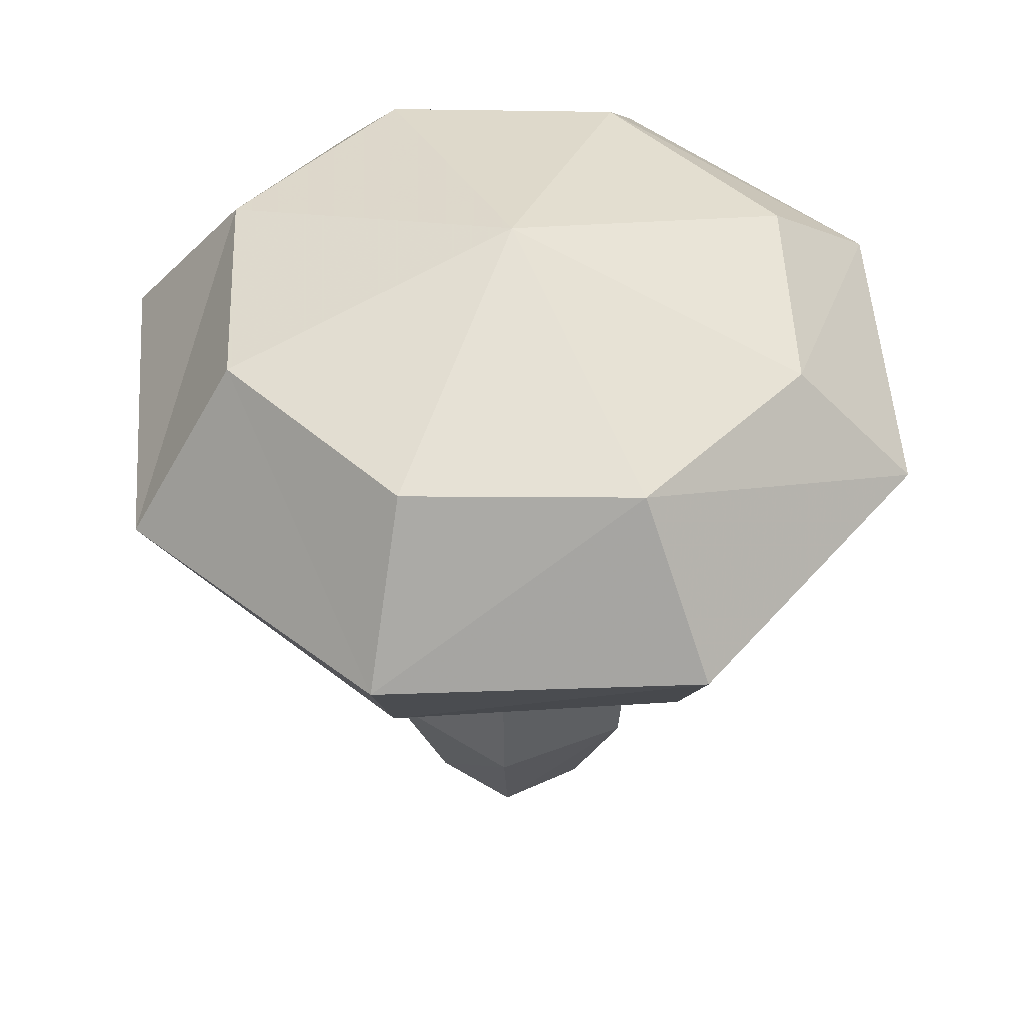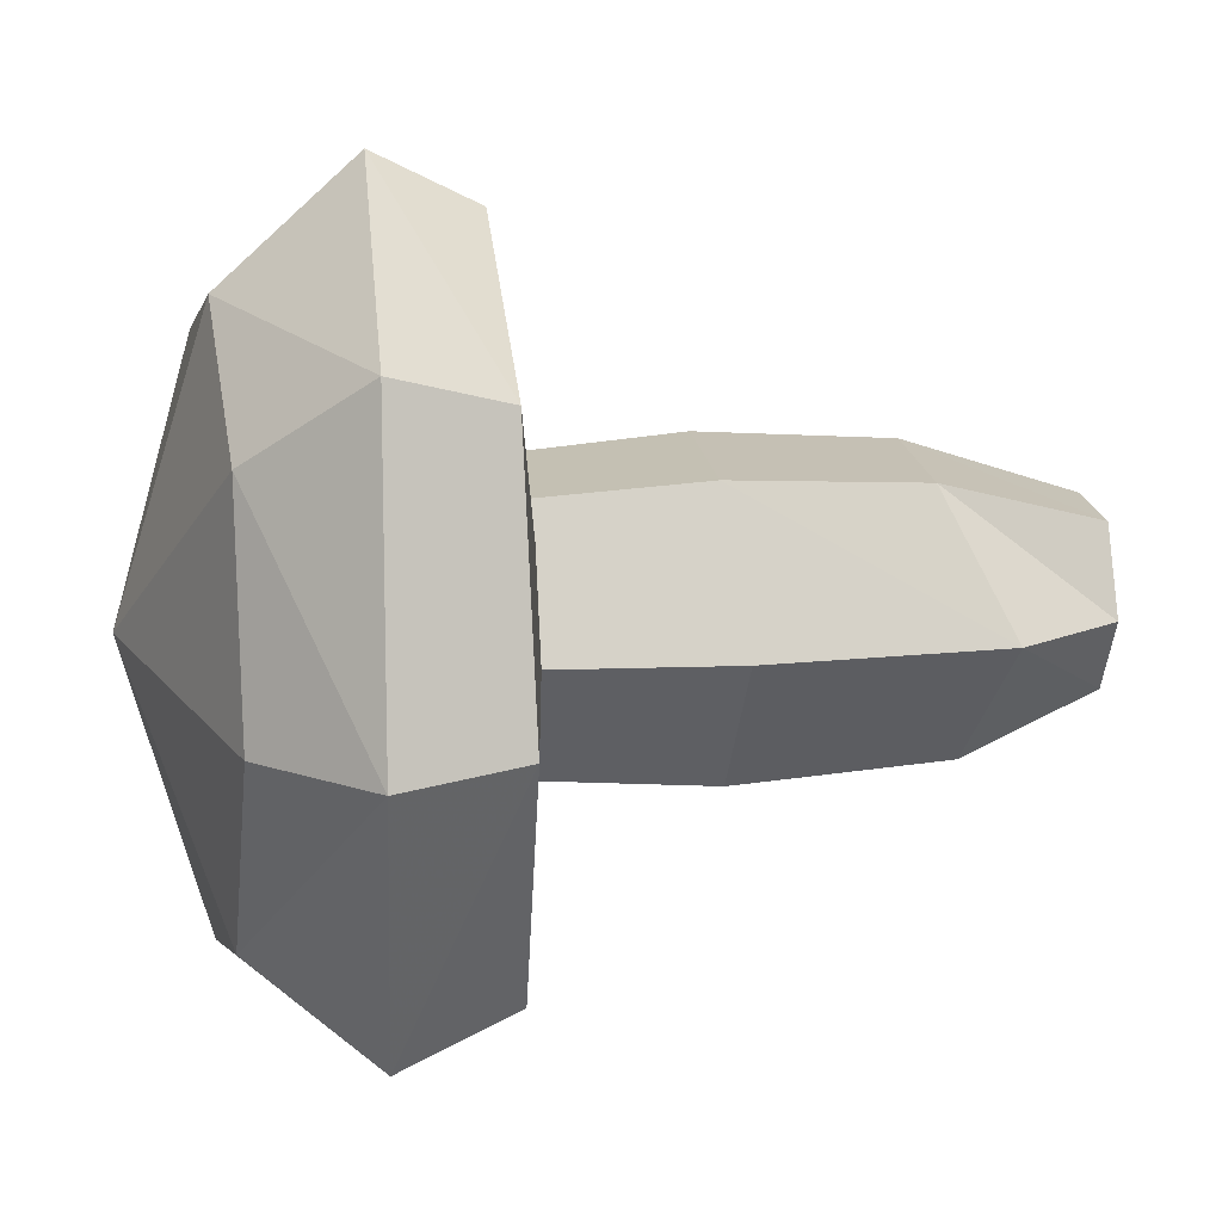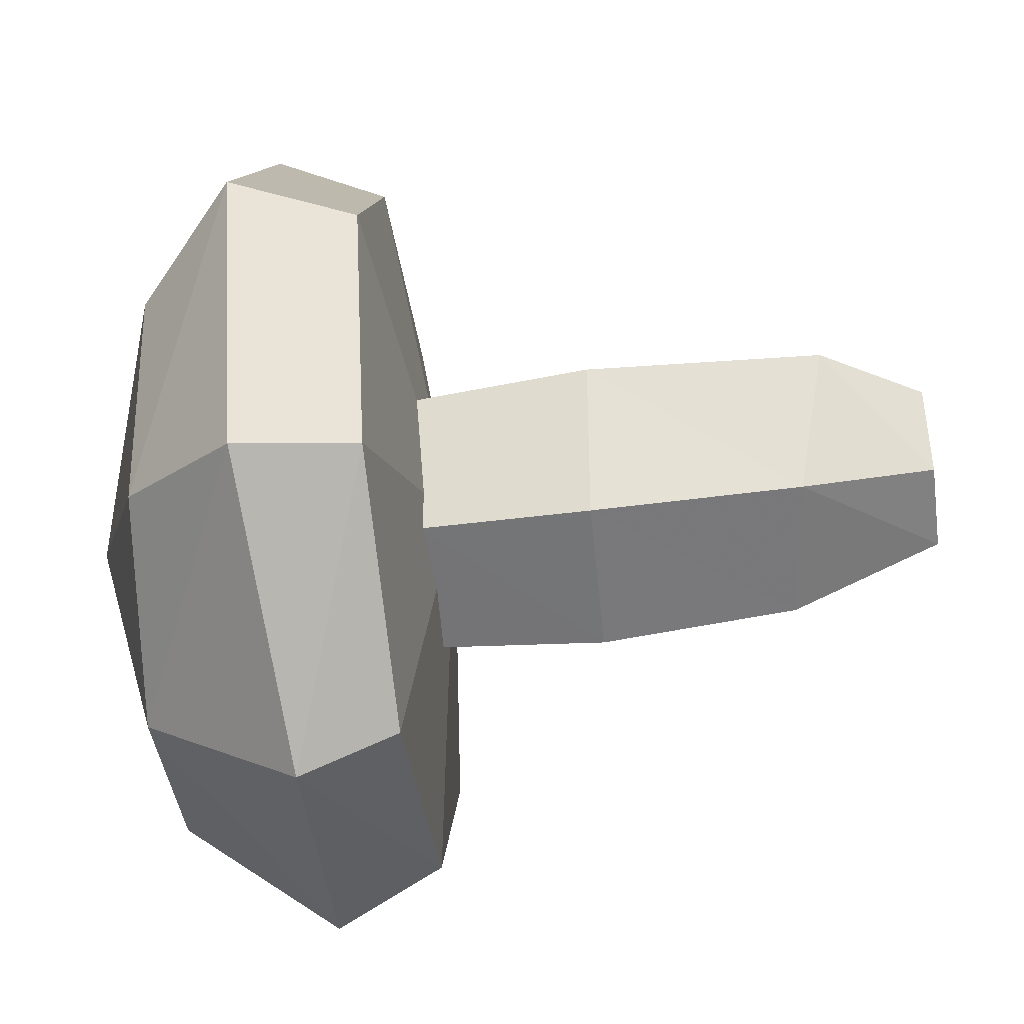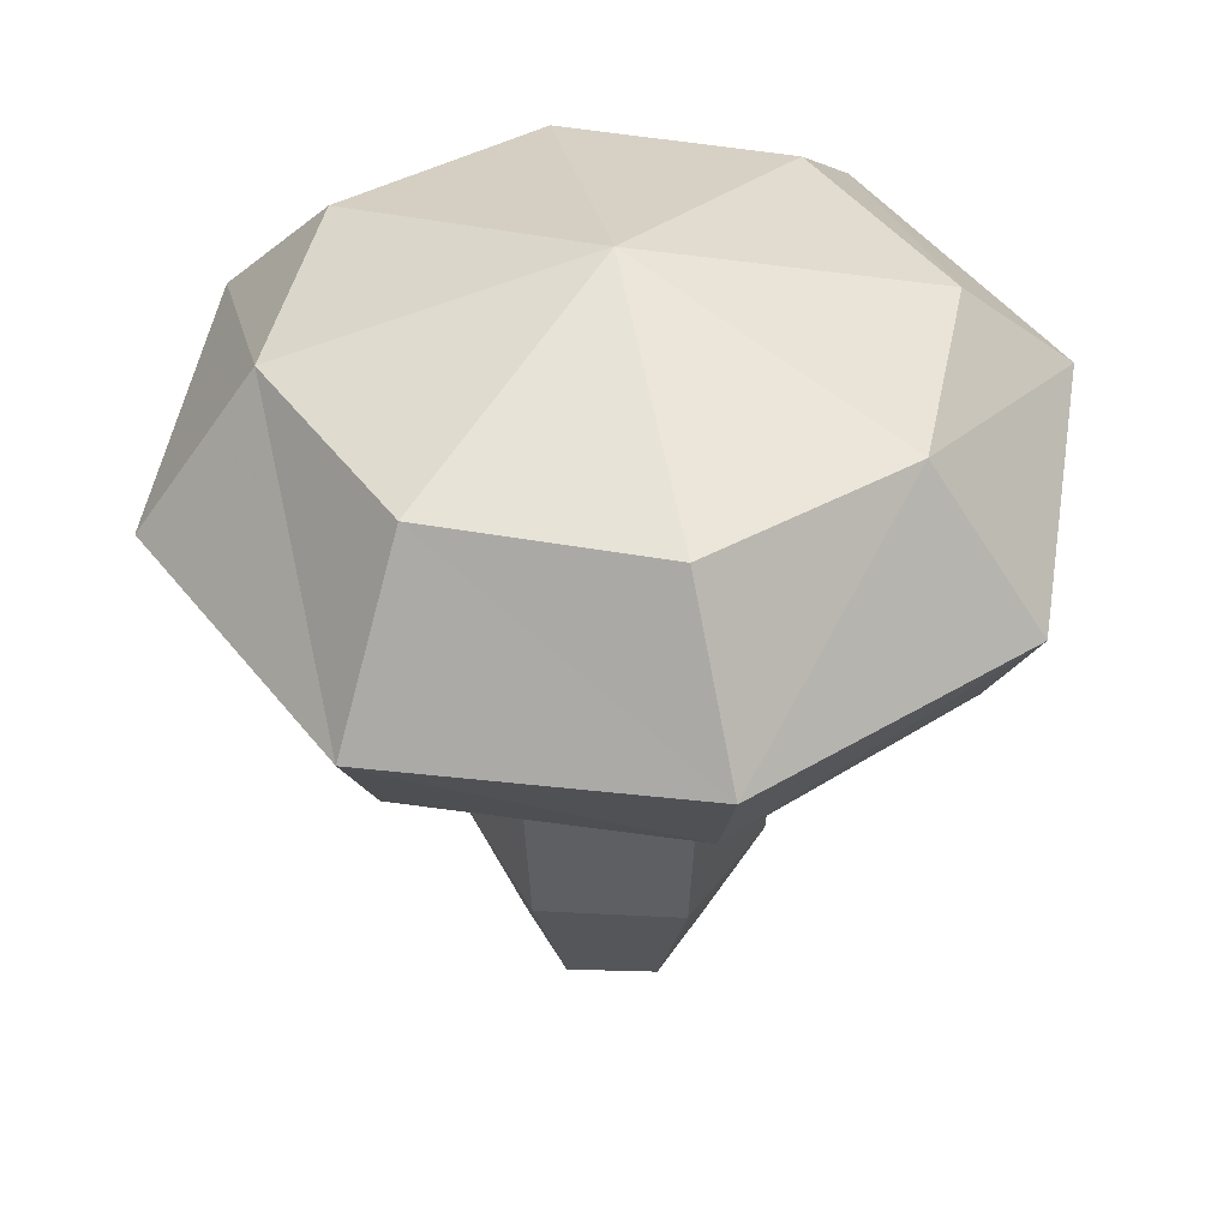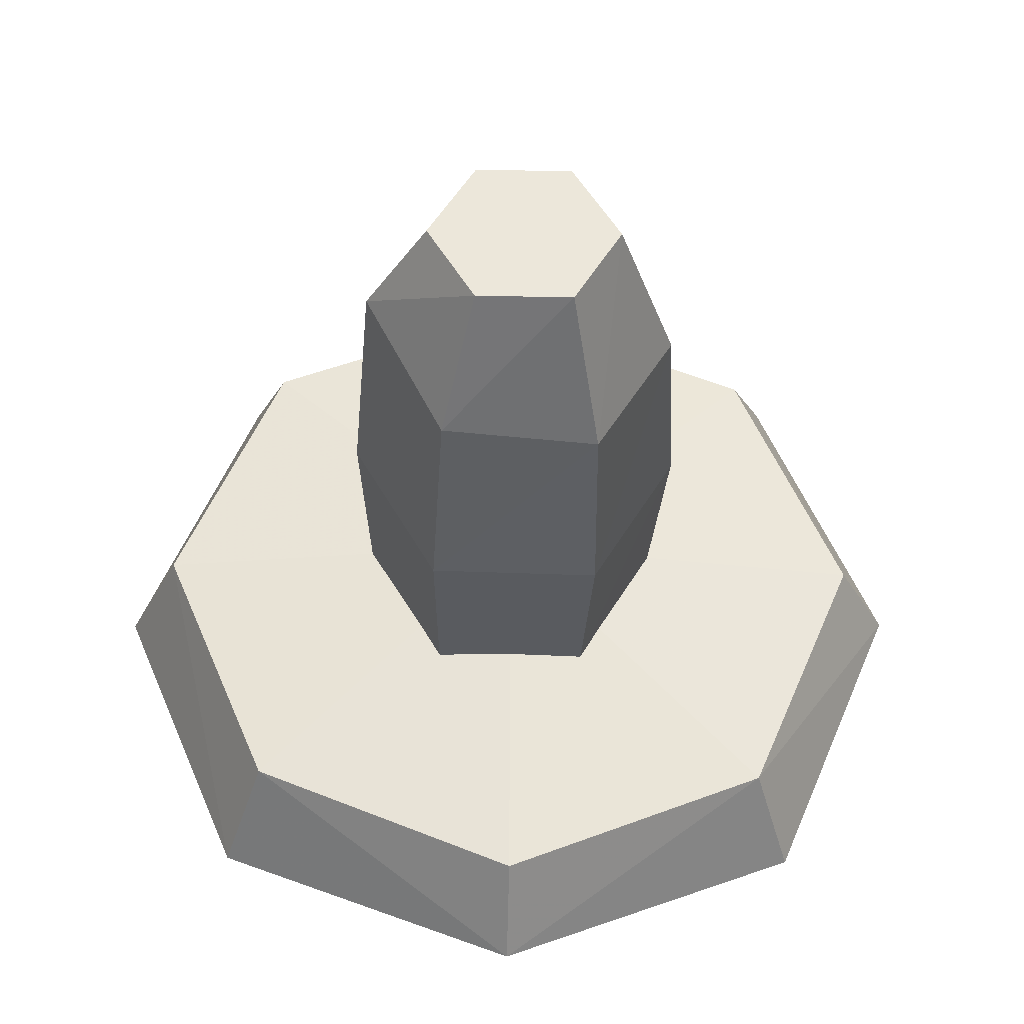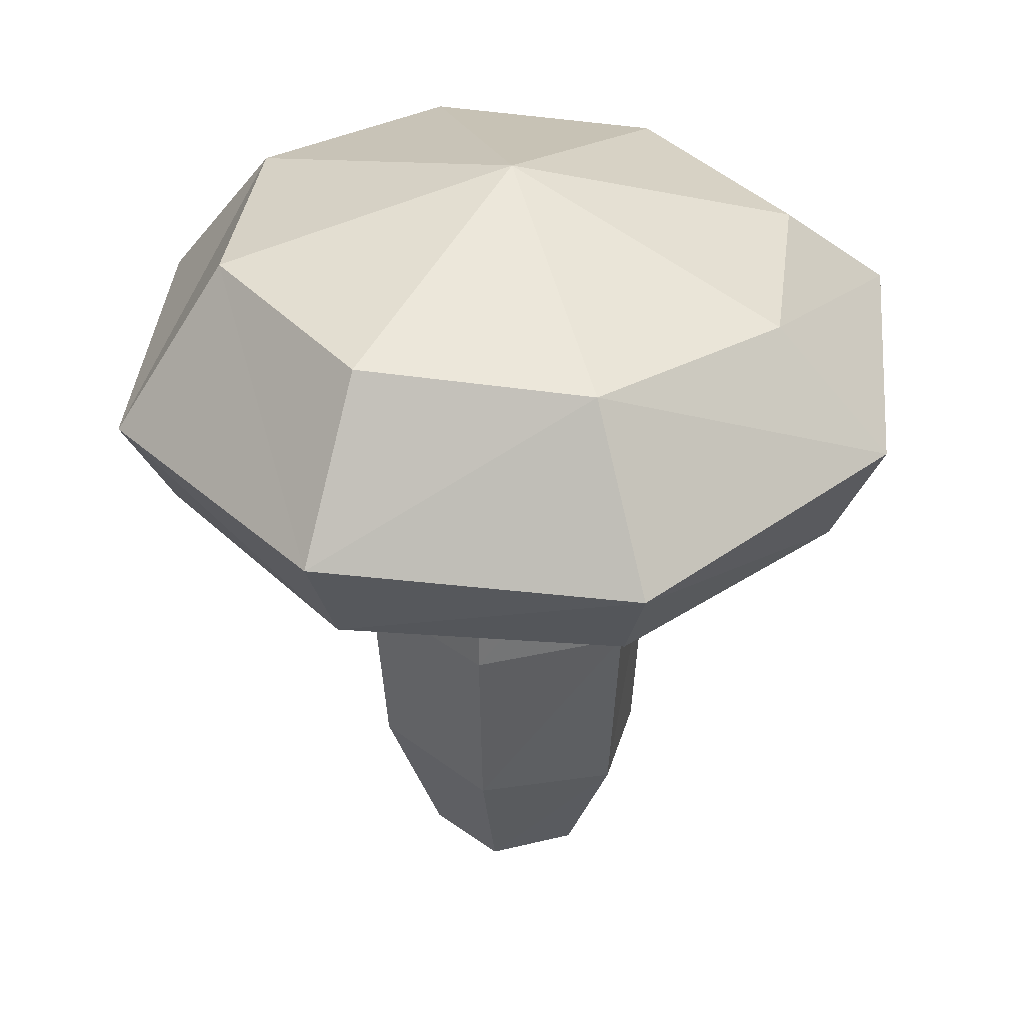
<metadata>
{"format":"obj","ext":"obj","renderer":"f3d","projection":"perspective","resolution":1024,"background":"white","views":[{"elev":51.1,"azim":153.5,"up":"+Y"},{"elev":18.3,"azim":-97.9,"up":"+Z"},{"elev":-57.3,"azim":-82.6,"up":"+Z"},{"elev":46.8,"azim":121.8,"up":"+Y"},{"elev":-36.4,"azim":-1.5,"up":"+Z"},{"elev":37.9,"azim":162.7,"up":"+Y"}]}
</metadata>
<code>
v 0.02949 0.000216 -0.05547
v -0.03456 0.000216 -0.05547
v -0.06659 0.000216 -0
v -0.03456 0.000216 0.05547
v 0.02949 0.000216 0.05547
v 0.06151 0.000216 -0
v 0.04976 0.3669 -0.09058
v -0.05484 0.3669 -0.09058
v -0.1071 0.3669 -0
v -0.05484 0.3669 0.09058
v 0.04976 0.3669 0.09058
v 0.1021 0.3669 0
v -0.002538 0.000216 -0
v -0.002538 0.3669 0
v -0.05484 0.1154 0.09058
v 0.04976 0.116 0.09058
v 0.1021 0.1121 0
v 0.04976 0.1084 -0.09058
v -0.05484 0.09613 -0.09058
v -0.1071 0.07168 -0
v -0.05967 0.2503 0.09895
v -0.1168 0.2394 -0
v -0.05967 0.2455 -0.09895
v 0.05459 0.2486 -0.09895
v 0.1117 0.2495 0
v 0.05459 0.2505 0.09895
v 0.1798 0.3839 -0.1823
v -0.002538 0.3839 -0.2579
v -0.1849 0.3839 -0.1823
v -0.2604 0.3839 0
v -0.1849 0.3839 0.1823
v -0.002538 0.3839 0.2579
v 0.1798 0.3839 0.1823
v 0.2553 0.3839 0
v 0.1521 0.5701 -0.144
v 0.004997 0.5623 -0.2116
v -0.1466 0.5512 -0.1552
v -0.2138 0.5432 -0.007887
v -0.1572 0.543 0.144
v -0.01007 0.5507 0.2116
v 0.1415 0.5619 0.1552
v 0.2087 0.5699 0.007887
v -0.002538 0.3517 0
v -0.002538 0.617 0
v -0.2108 0.4663 -0.2083
v -0.2971 0.4695 0
v -0.2108 0.4623 0.2083
v -0.002538 0.4557 0.2946
v 0.2058 0.4502 0.2083
v 0.2921 0.4519 0
v 0.2058 0.4622 -0.2083
v -0.002538 0.4518 -0.2946
f 18 19 23 24
f 19 20 22 23
f 20 15 21 22
f 15 16 26 21
f 16 17 25 26
f 17 18 24 25
f 2 1 13
f 3 2 13
f 4 3 13
f 5 4 13
f 6 5 13
f 1 6 13
f 7 8 14
f 8 9 14
f 9 10 14
f 10 11 14
f 11 12 14
f 12 7 14
f 4 5 16 15
f 5 6 17 16
f 6 1 18 17
f 1 2 19 18
f 2 3 20 19
f 3 4 15 20
f 22 21 10 9
f 23 22 9 8
f 24 23 8 7
f 25 24 7 12
f 26 25 12 11
f 21 26 11 10
f 52 36 51
f 51 36 35
f 52 45 36
f 36 45 37
f 45 46 37
f 37 46 38
f 47 39 46
f 46 39 38
f 48 40 47
f 47 40 39
f 49 41 48
f 48 41 40
f 49 50 41
f 41 50 42
f 50 51 42
f 42 51 35
f 28 27 43
f 29 28 43
f 30 29 43
f 31 30 43
f 32 31 43
f 33 32 43
f 34 33 43
f 27 34 43
f 35 36 44
f 36 37 44
f 37 38 44
f 38 39 44
f 39 40 44
f 40 41 44
f 41 42 44
f 42 35 44
f 29 30 45
f 45 30 46
f 31 47 30
f 30 47 46
f 32 48 31
f 31 48 47
f 33 49 32
f 32 49 48
f 33 34 49
f 49 34 50
f 34 27 50
f 50 27 51
f 28 52 27
f 27 52 51
f 28 29 52
f 52 29 45

</code>
